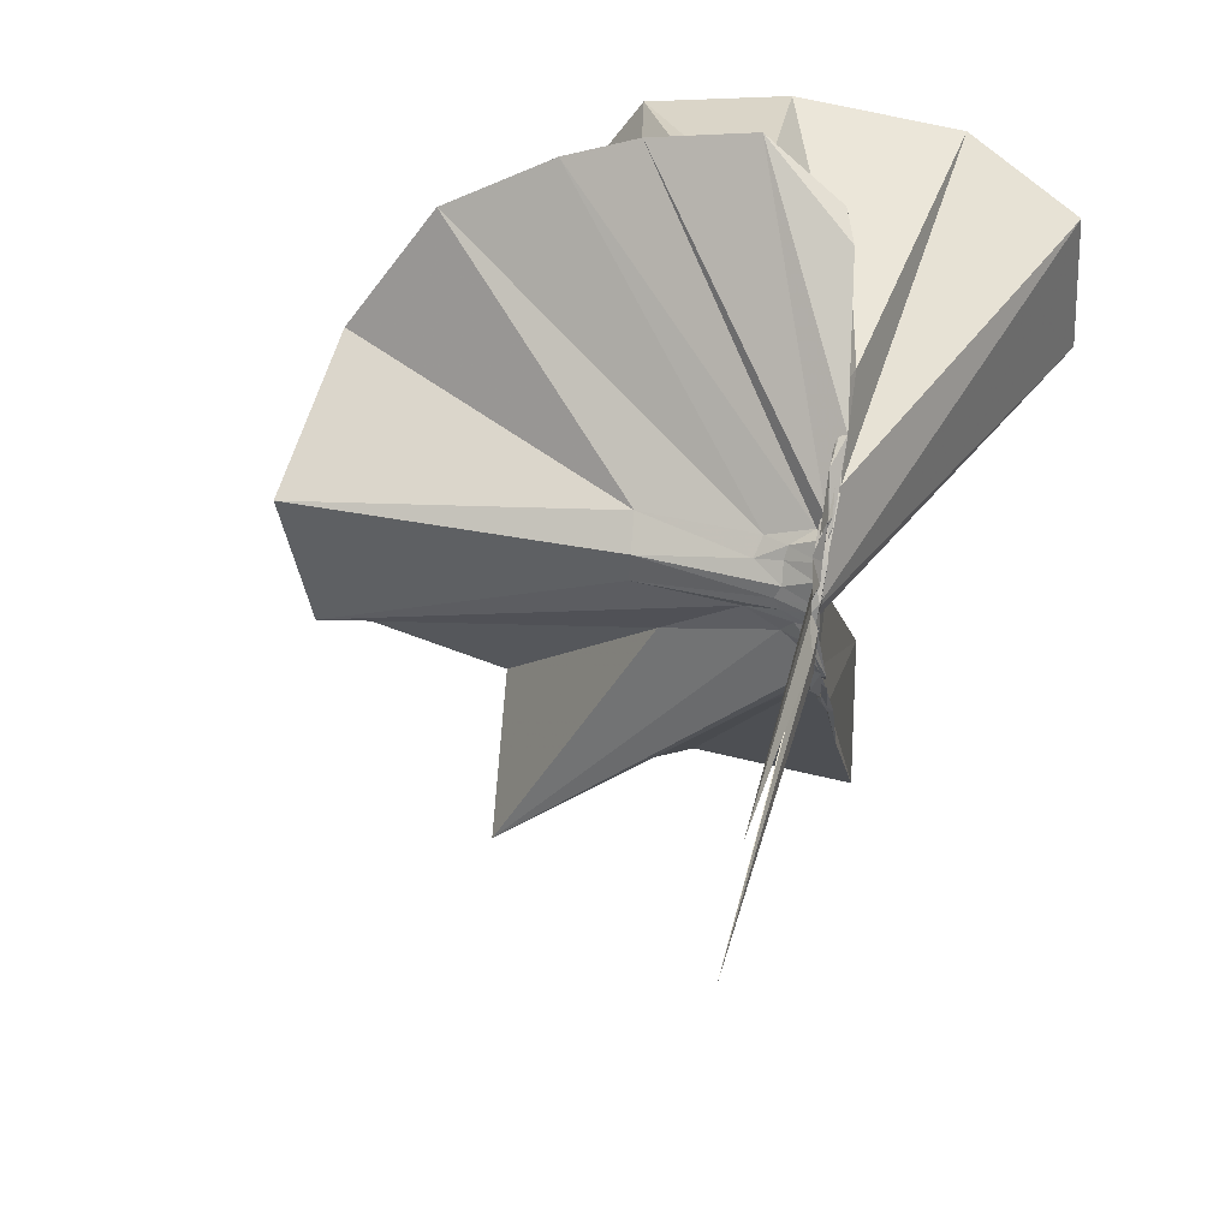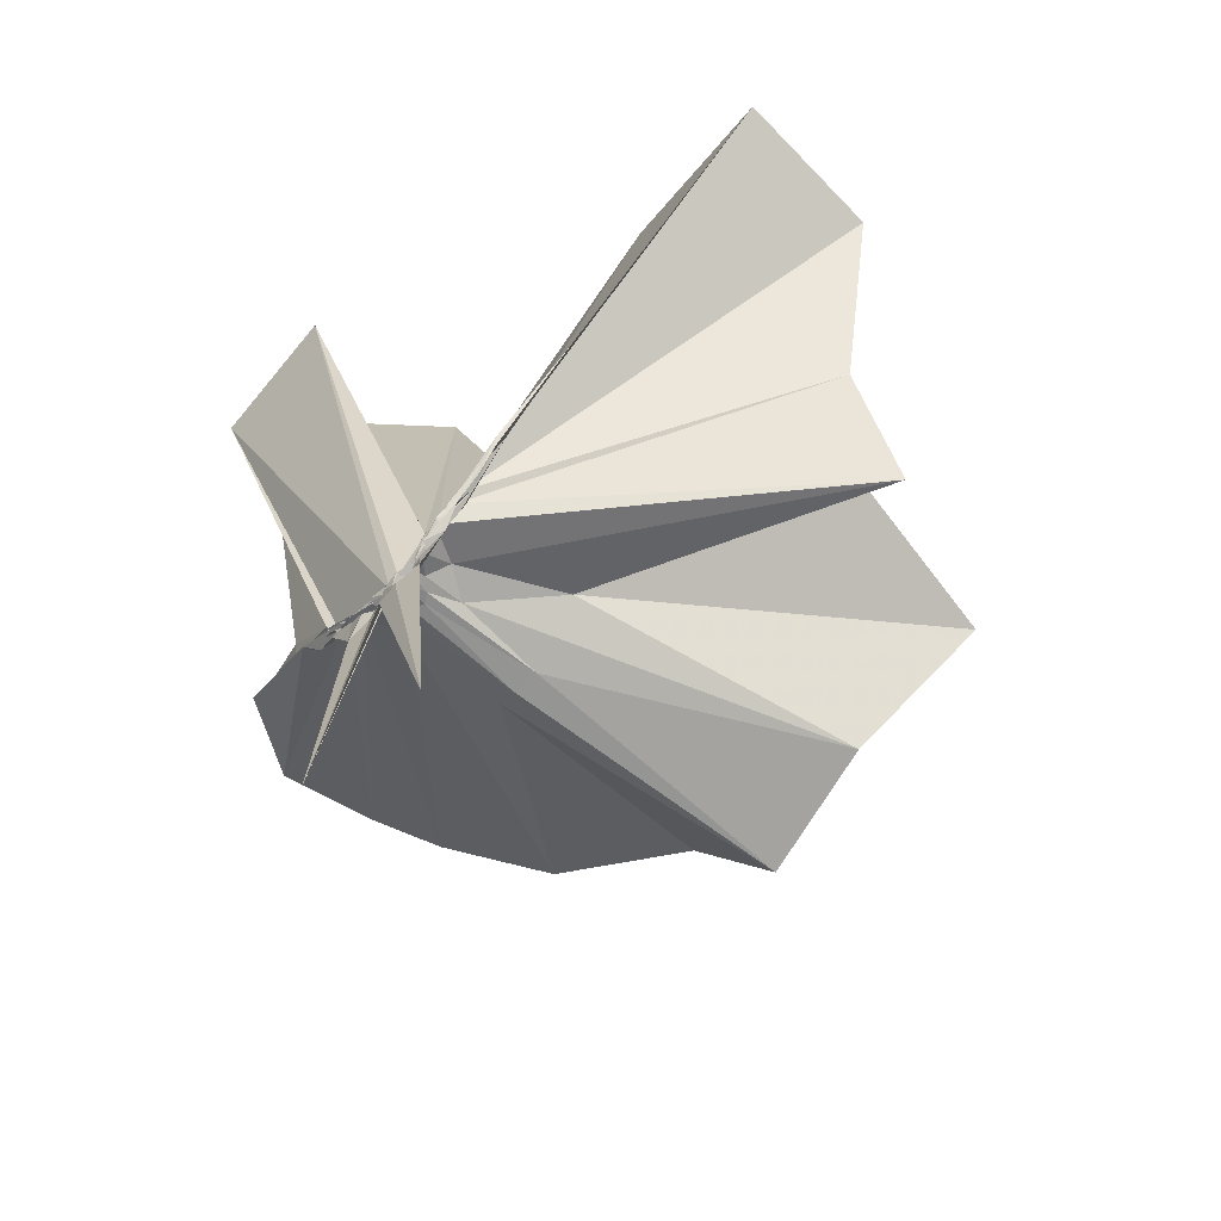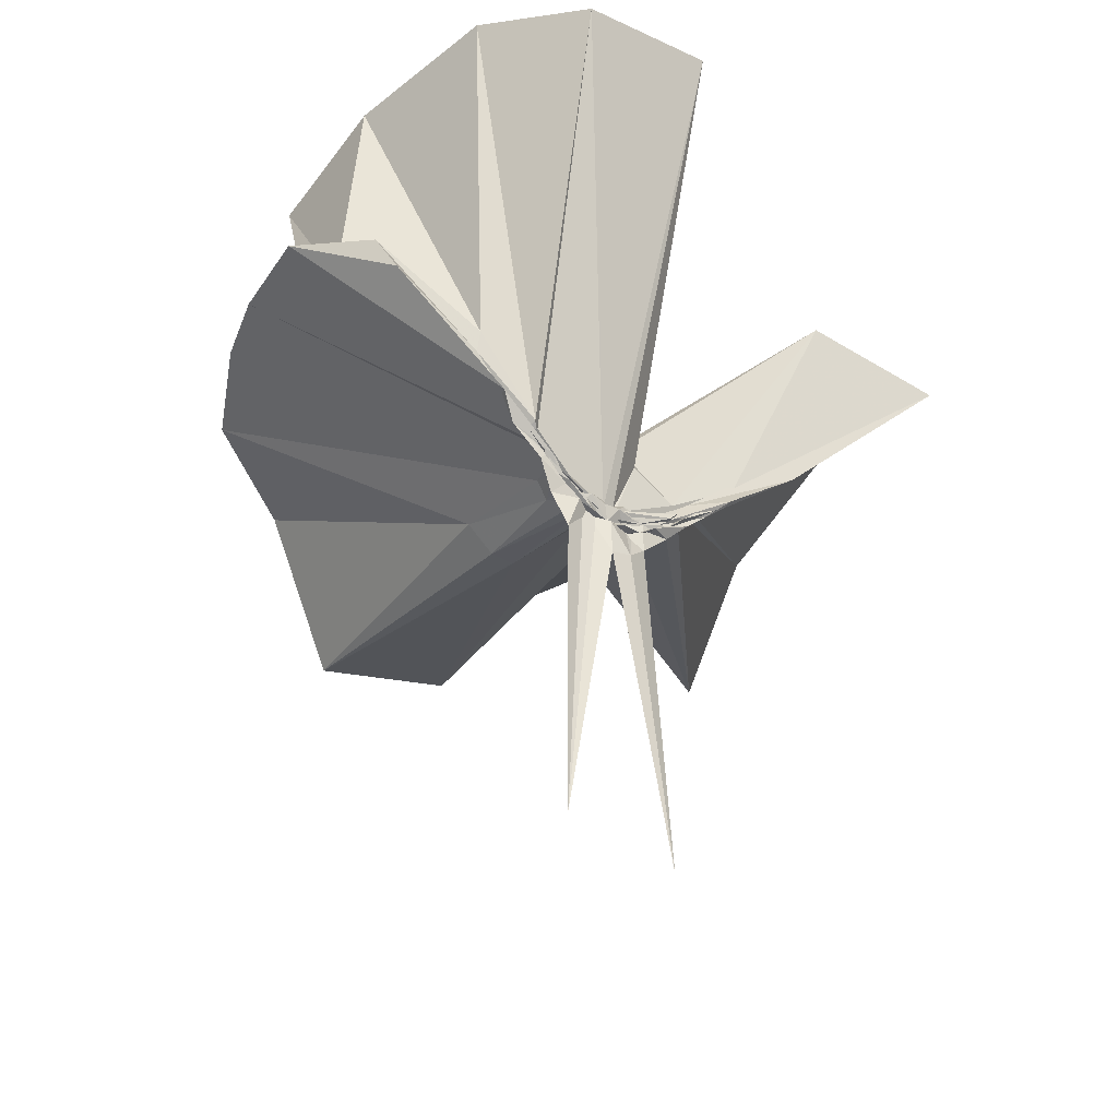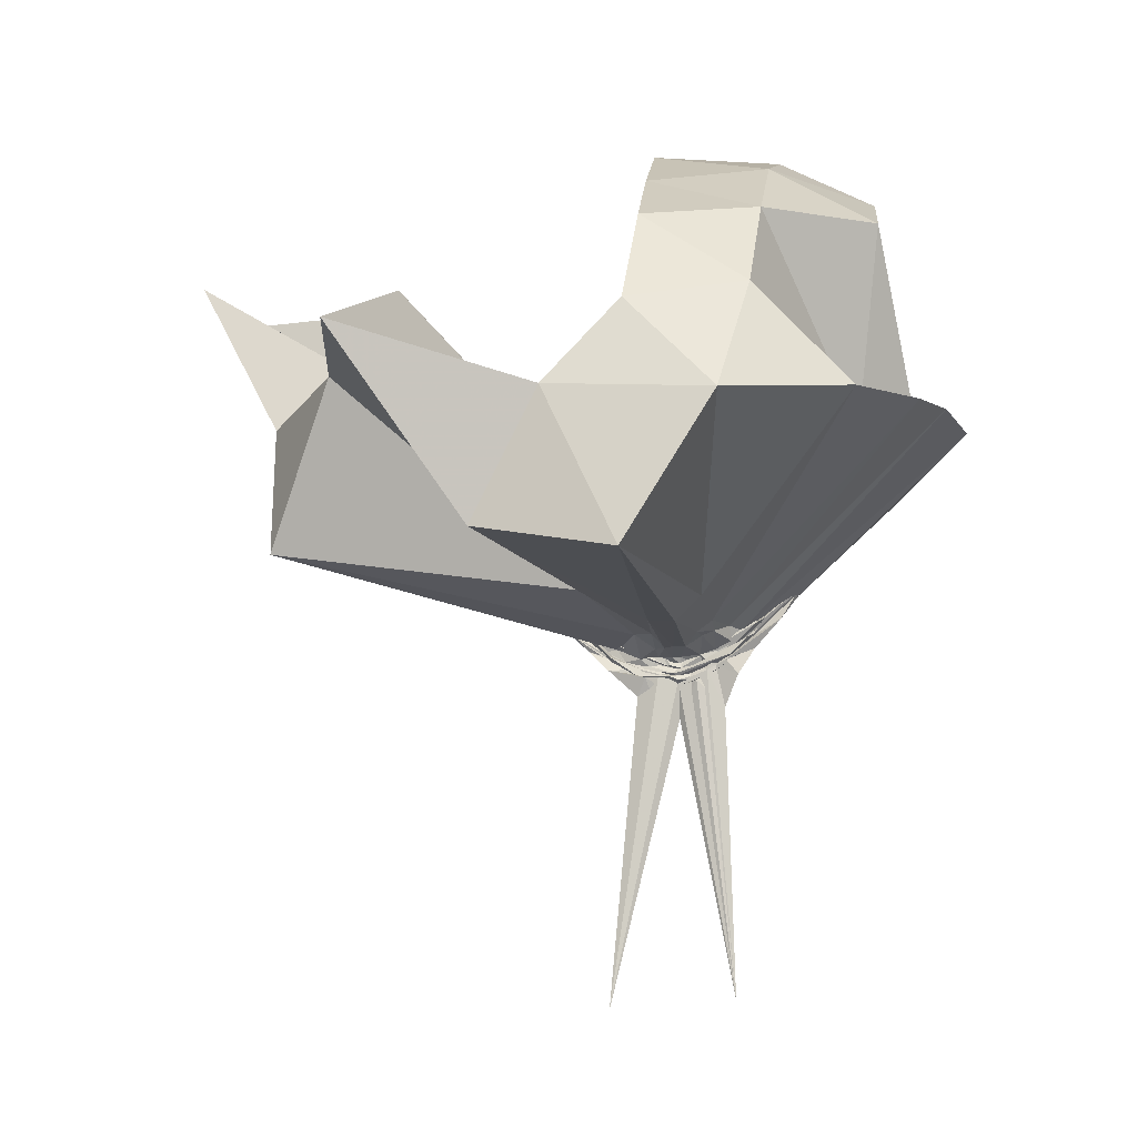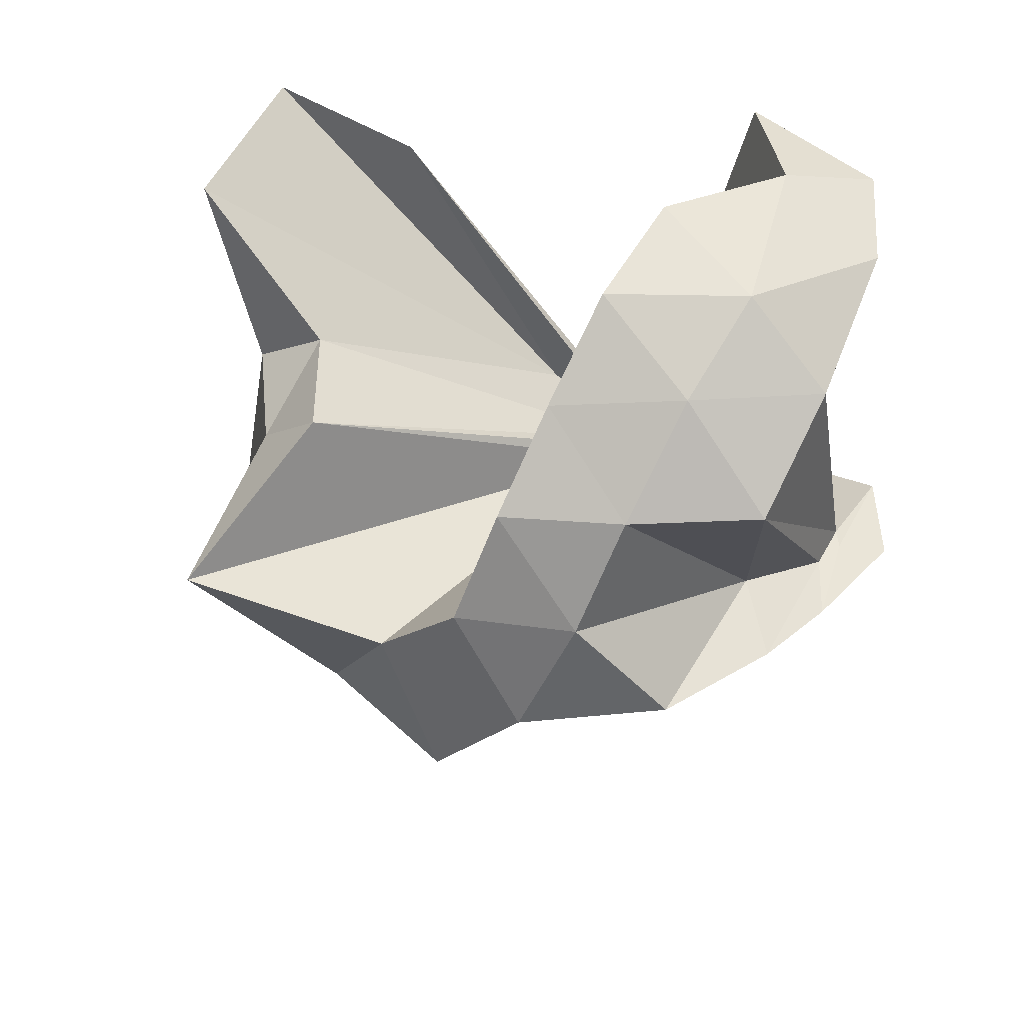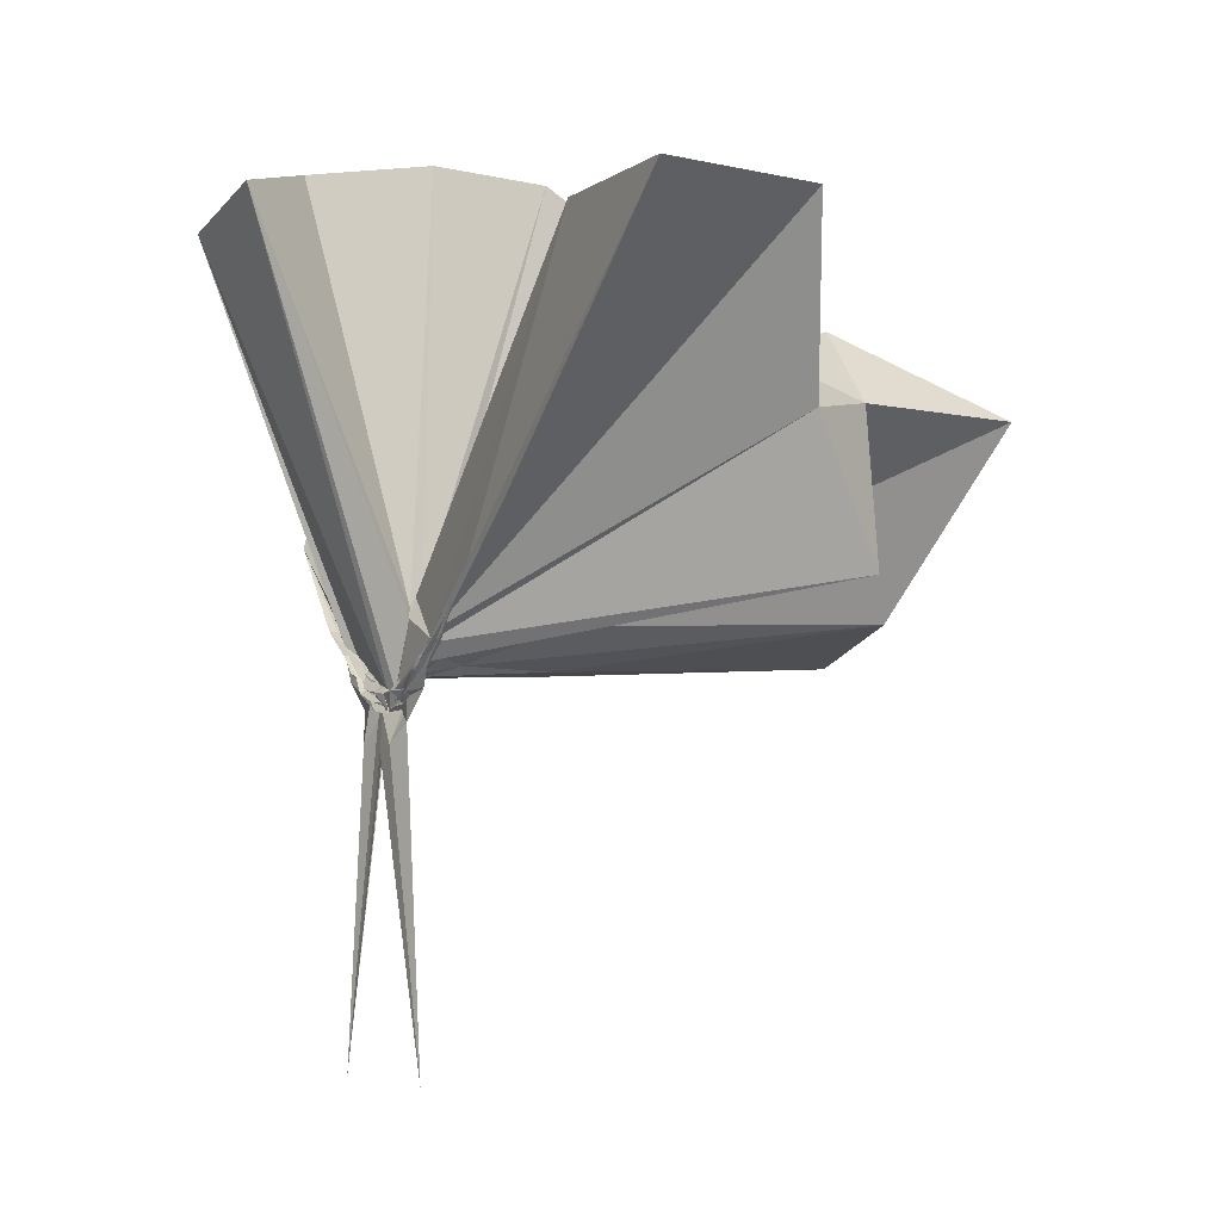
<metadata>
{"format":"obj","ext":"obj","renderer":"f3d","projection":"perspective","resolution":1024,"background":"white","views":[{"elev":36.7,"azim":-166.4,"up":"+Y"},{"elev":-67.9,"azim":-41.7,"up":"+Z"},{"elev":-34.5,"azim":-128.5,"up":"+Z"},{"elev":-8.8,"azim":98.7,"up":"+Z"},{"elev":58.0,"azim":122.0,"up":"+Z"},{"elev":-8.9,"azim":-28.2,"up":"+Z"}]}
</metadata>
<code>
v -0.9108 -0.1092 1.104
v -0.9957 -0.0933 -0.06875
v -0.02495 -0.1002 0.6139
v -0.113 0.1581 0.6611
v -0.5474 0.361 0.4347
v -0.6669 0.4844 0.4597
v -0.7384 0.5019 0.4471
v -0.941 0.4862 0.4223
v -0.9911 0.2523 0.2066
v -0.9857 0.1128 0.06895
v -1.011 0.1069 0.06088
v -1.006 0.007002 -0.02443
v -0.9971 -0.09599 -0.04667
v -0.9949 -0.1057 -0.04568
v -1.011 -0.2739 0.009496
v -0.9791 -0.3058 0.03724
v -0.9922 -0.4607 0.168
v -0.9568 -1.189 0.8144
v -0.5945 -1.162 0.8189
v -0.5056 -0.7882 0.5897
v -0.2415 -0.6173 0.7034
v -0.8308 -0.1344 0.1869
v 0.02895 0.1013 0.4064
v -0.1574 0.3723 0.4407
v -0.3922 0.4997 0.4582
v -0.5498 0.5543 0.4673
v -0.7757 0.5985 0.4566
v -0.9704 0.4493 0.3498
v -0.9865 0.2144 0.1544
v -0.995 0.08684 0.03301
v -0.9828 0.07052 0.02325
v -0.9862 -0.08993 -0.05612
v -0.985 -0.1037 -0.05894
v -1.014 -0.2551 -0.01106
v -0.9817 -0.2934 0.01773
v -0.9924 -0.439 0.1369
v -0.9959 -0.6447 0.2792
v -0.9956 -0.318 0.06078
v -0.4739 -0.949 0.4498
v -0.2488 -0.7725 0.5184
v 0.1783 -0.6859 0.542
v 0.03088 -0.2641 0.4239
v -0.6289 -0.0009518 0.07451
v -0.8761 0.0004664 0.05205
v -0.9734 0.03096 0.05045
v -0.9926 0.05964 0.04113
v -1.01 0.1927 0.1231
v -0.9943 0.1874 0.1243
v -1.006 0.08317 0.02071
v -1.001 0.06612 0.01066
v -0.9816 0.03302 -0.0142
v -0.9919 -0.09709 -0.0649
v -0.9959 -0.1793 -0.049
v -0.9872 -0.2547 -0.01934
v -1.014 -0.293 0.005072
v -1.004 -0.4193 0.09494
v -1.012 -0.4322 0.1136
v -0.9953 -0.2894 0.03897
v -0.3167 -0.9153 0.1399
v -0.6701 -0.2817 0.0982
v 0.02996 -0.4103 0.1325
v 0.07629 -0.09499 0.07652
v -0.8635 -0.03463 0.02354
v -0.9257 -0.001841 0.03317
v -0.9929 0.03436 0.01577
v -1.007 0.06044 0.01811
v -0.9881 0.153 0.06795
v -0.9988 0.07385 0.01674
v -0.9899 0.06182 -0.00621
v -1.01 0.01835 -0.03213
v -1.006 -0.02979 -0.05334
v -0.982 -0.1116 -0.06756
v -0.9904 -0.1908 -0.06523
v -1.003 -0.253 -0.03189
v -0.9909 -0.3396 0.02984
v -0.9995 -0.3662 0.04863
v -1.007 -0.2692 -0.002434
v -1.003 -0.2407 0.001022
v -0.9182 -0.1892 0.02632
v -0.8482 -0.1408 0.01893
v -0.631 -0.1233 0.02166
v -0.6354 -0.06143 0.01825
v -0.92 -0.02863 0.0215
v -0.9925 -0.0048 -0.004179
v -0.9962 0.008338 -0.01397
v -0.9876 0.02077 -0.02779
v -1.001 0.08896 -0.00041
v -1 0.02182 -0.03593
v -0.9907 -0.001717 -0.05102
v -1.005 -0.04493 -0.07439
v -0.9831 -0.09233 -0.07529
v -1.006 -0.1315 -0.07793
v -0.9997 -0.1805 -0.07355
v -1.011 -0.2147 -0.05225
v -1.004 -0.3094 -0.002659
v -1.001 -0.2291 -0.03337
v -1 -0.2208 -0.02939
v -0.9898 -0.1844 -0.02358
v -0.9481 -0.1438 -0.005603
v -0.9228 -0.119 -0.006075
v -0.9089 -0.09646 -0.004394
v -0.9229 -0.06905 -0.003277
v -0.1804 -0.08441 0.8347
v -0.2897 0.1695 0.8707
v -0.4582 0.4149 0.8706
v -0.7737 0.4752 0.4378
v -0.9996 0.2502 0.2557
v -1.009 0.1099 0.08275
v -0.9855 0.08927 0.05579
v -0.9897 -0.08725 -0.04599
v -0.9873 -0.1135 -0.0395
v -0.9889 -0.1196 -0.04097
v -0.9873 -0.2842 0.05062
v -0.9463 -0.8085 0.8379
v -0.9045 -0.3653 0.2832
v -0.9037 -0.1584 0.1678
v -0.8672 -0.1366 0.1929
v -0.4016 -0.09399 0.9753
v -0.5362 0.1694 1.032
v -0.7332 0.3996 0.9918
v -1.079 0.3378 1.043
v -1.327 0.2087 0.9772
v -1.336 -0.1077 1.01
v -0.9869 -0.1779 0.1047
v -0.9631 -0.1571 0.1546
v -0.9359 -0.1582 0.1712
v -0.8978 -0.1399 0.1962
v -0.6358 -0.1022 1.102
v -0.7866 0.1767 1.12
v -1.135 0.07289 1.101
v -0.9768 -0.1583 0.132
v -0.9469 -0.1547 0.1618
v -0.9864 -0.0402 -0.01544
v -0.9896 -0.01684 -0.03906
v -0.9949 -0.004337 -0.04134
v -0.9856 0.04966 -0.06269
v -1.002 -0.01384 -0.05877
v -0.9848 -0.06692 -0.08186
v -0.9995 -0.1027 -0.08675
v -0.9875 -0.1513 -0.0811
v -0.9805 -0.1721 -0.06917
v -0.9904 -0.2618 -0.04974
v -0.9964 -0.1903 -0.04665
v -0.9973 -0.1599 -0.04472
v -0.9935 -0.1411 -0.02029
v -0.9763 -0.1075 -0.02124
v -0.9862 -0.08874 -0.02061
v -1.006 -0.04532 -0.03576
v -0.9872 -0.02499 -0.05255
v -1.001 0.01644 -0.1397
v -0.9849 -0.05004 -0.07508
v -1.007 -0.09346 -0.08556
v -1.012 -0.1416 -0.1541
v -0.9961 -0.1922 -0.1128
v -0.9865 -0.1408 -0.06001
v -1.003 -0.1196 -0.04042
v -1.001 -0.08324 -0.04183
v -0.994 -0.09406 -0.07863
v -1.021 0.03422 -0.8263
v -1.012 -0.09287 -0.1653
v -0.9883 -0.2609 -0.85
v -0.9926 -0.09472 -0.0773
f 3 23 4
f 4 23 24
f 4 24 5
f 5 24 25
f 5 25 6
f 6 25 26
f 6 26 7
f 7 26 27
f 7 27 8
f 8 27 28
f 8 28 9
f 9 28 29
f 9 29 10
f 10 29 30
f 10 30 11
f 11 30 31
f 11 31 12
f 12 31 32
f 12 32 13
f 13 32 33
f 13 33 14
f 14 33 34
f 14 34 15
f 15 34 35
f 15 35 16
f 16 35 36
f 16 36 17
f 17 36 37
f 17 37 18
f 18 37 38
f 18 38 19
f 19 38 39
f 19 39 20
f 20 39 40
f 20 40 21
f 21 40 41
f 21 41 22
f 22 41 42
f 22 42 3
f 3 42 23
f 23 43 24
f 24 43 44
f 24 44 25
f 25 44 45
f 25 45 26
f 26 45 46
f 26 46 27
f 27 46 47
f 27 47 28
f 28 47 48
f 28 48 29
f 29 48 49
f 29 49 30
f 30 49 50
f 30 50 31
f 31 50 51
f 31 51 32
f 32 51 52
f 32 52 33
f 33 52 53
f 33 53 34
f 34 53 54
f 34 54 35
f 35 54 55
f 35 55 36
f 36 55 56
f 36 56 37
f 37 56 57
f 37 57 38
f 38 57 58
f 38 58 39
f 39 58 59
f 39 59 40
f 40 59 60
f 40 60 41
f 41 60 61
f 41 61 42
f 42 61 62
f 42 62 23
f 23 62 43
f 43 63 44
f 44 63 64
f 44 64 45
f 45 64 65
f 45 65 46
f 46 65 66
f 46 66 47
f 47 66 67
f 47 67 48
f 48 67 68
f 48 68 49
f 49 68 69
f 49 69 50
f 50 69 70
f 50 70 51
f 51 70 71
f 51 71 52
f 52 71 72
f 52 72 53
f 53 72 73
f 53 73 54
f 54 73 74
f 54 74 55
f 55 74 75
f 55 75 56
f 56 75 76
f 56 76 57
f 57 76 77
f 57 77 58
f 58 77 78
f 58 78 59
f 59 78 79
f 59 79 60
f 60 79 80
f 60 80 61
f 61 80 81
f 61 81 62
f 62 81 82
f 62 82 43
f 43 82 63
f 63 83 64
f 64 83 84
f 64 84 65
f 65 84 85
f 65 85 66
f 66 85 86
f 66 86 67
f 67 86 87
f 67 87 68
f 68 87 88
f 68 88 69
f 69 88 89
f 69 89 70
f 70 89 90
f 70 90 71
f 71 90 91
f 71 91 72
f 72 91 92
f 72 92 73
f 73 92 93
f 73 93 74
f 74 93 94
f 74 94 75
f 75 94 95
f 75 95 76
f 76 95 96
f 76 96 77
f 77 96 97
f 77 97 78
f 78 97 98
f 78 98 79
f 79 98 99
f 79 99 80
f 80 99 100
f 80 100 81
f 81 100 101
f 81 101 82
f 82 101 102
f 82 102 63
f 63 102 83
f 103 104 118
f 104 119 118
f 104 105 119
f 105 120 119
f 105 106 120
f 106 107 120
f 107 121 120
f 107 108 121
f 108 122 121
f 108 109 122
f 109 110 122
f 110 123 122
f 110 111 123
f 111 124 123
f 111 112 124
f 112 113 124
f 113 125 124
f 113 114 125
f 114 126 125
f 114 115 126
f 115 116 126
f 116 127 126
f 116 117 127
f 117 118 127
f 117 103 118
f 118 119 128
f 119 129 128
f 119 120 129
f 120 121 129
f 121 130 129
f 121 122 130
f 122 123 130
f 123 131 130
f 123 124 131
f 124 125 131
f 125 132 131
f 125 126 132
f 126 127 132
f 127 128 132
f 127 118 128
f 133 148 134
f 134 148 149
f 134 149 135
f 135 149 150
f 135 150 136
f 136 150 137
f 137 150 151
f 137 151 138
f 138 151 152
f 138 152 139
f 139 152 140
f 140 152 153
f 140 153 141
f 141 153 154
f 141 154 142
f 142 154 143
f 143 154 155
f 143 155 144
f 144 155 156
f 144 156 145
f 145 156 146
f 146 156 157
f 146 157 147
f 147 157 148
f 147 148 133
f 148 158 149
f 149 158 159
f 149 159 150
f 150 159 151
f 151 159 160
f 151 160 152
f 152 160 153
f 153 160 161
f 153 161 154
f 154 161 155
f 155 161 162
f 155 162 156
f 156 162 157
f 157 162 158
f 157 158 148
f 3 4 103
f 103 4 104
f 4 5 104
f 104 5 105
f 5 6 105
f 105 6 106
f 6 7 106
f 7 8 106
f 106 8 107
f 8 9 107
f 107 9 108
f 9 10 108
f 108 10 109
f 10 11 109
f 11 12 109
f 109 12 110
f 12 13 110
f 110 13 111
f 13 14 111
f 111 14 112
f 14 15 112
f 15 16 112
f 112 16 113
f 16 17 113
f 113 17 114
f 17 18 114
f 114 18 115
f 18 19 115
f 19 20 115
f 115 20 116
f 20 21 116
f 116 21 117
f 21 22 117
f 117 22 103
f 22 3 103
f 83 133 84
f 84 133 134
f 84 134 85
f 85 134 135
f 85 135 86
f 86 135 136
f 86 136 87
f 87 136 88
f 88 136 137
f 88 137 89
f 89 137 138
f 89 138 90
f 90 138 139
f 90 139 91
f 91 139 92
f 92 139 140
f 92 140 93
f 93 140 141
f 93 141 94
f 94 141 142
f 94 142 95
f 95 142 96
f 96 142 143
f 96 143 97
f 97 143 144
f 97 144 98
f 98 144 145
f 98 145 99
f 99 145 100
f 100 145 146
f 100 146 101
f 101 146 147
f 101 147 102
f 102 147 133
f 102 133 83
f 128 129 1
f 129 130 1
f 130 131 1
f 131 132 1
f 132 128 1
f 159 158 2
f 160 159 2
f 161 160 2
f 162 161 2
f 158 162 2

</code>
